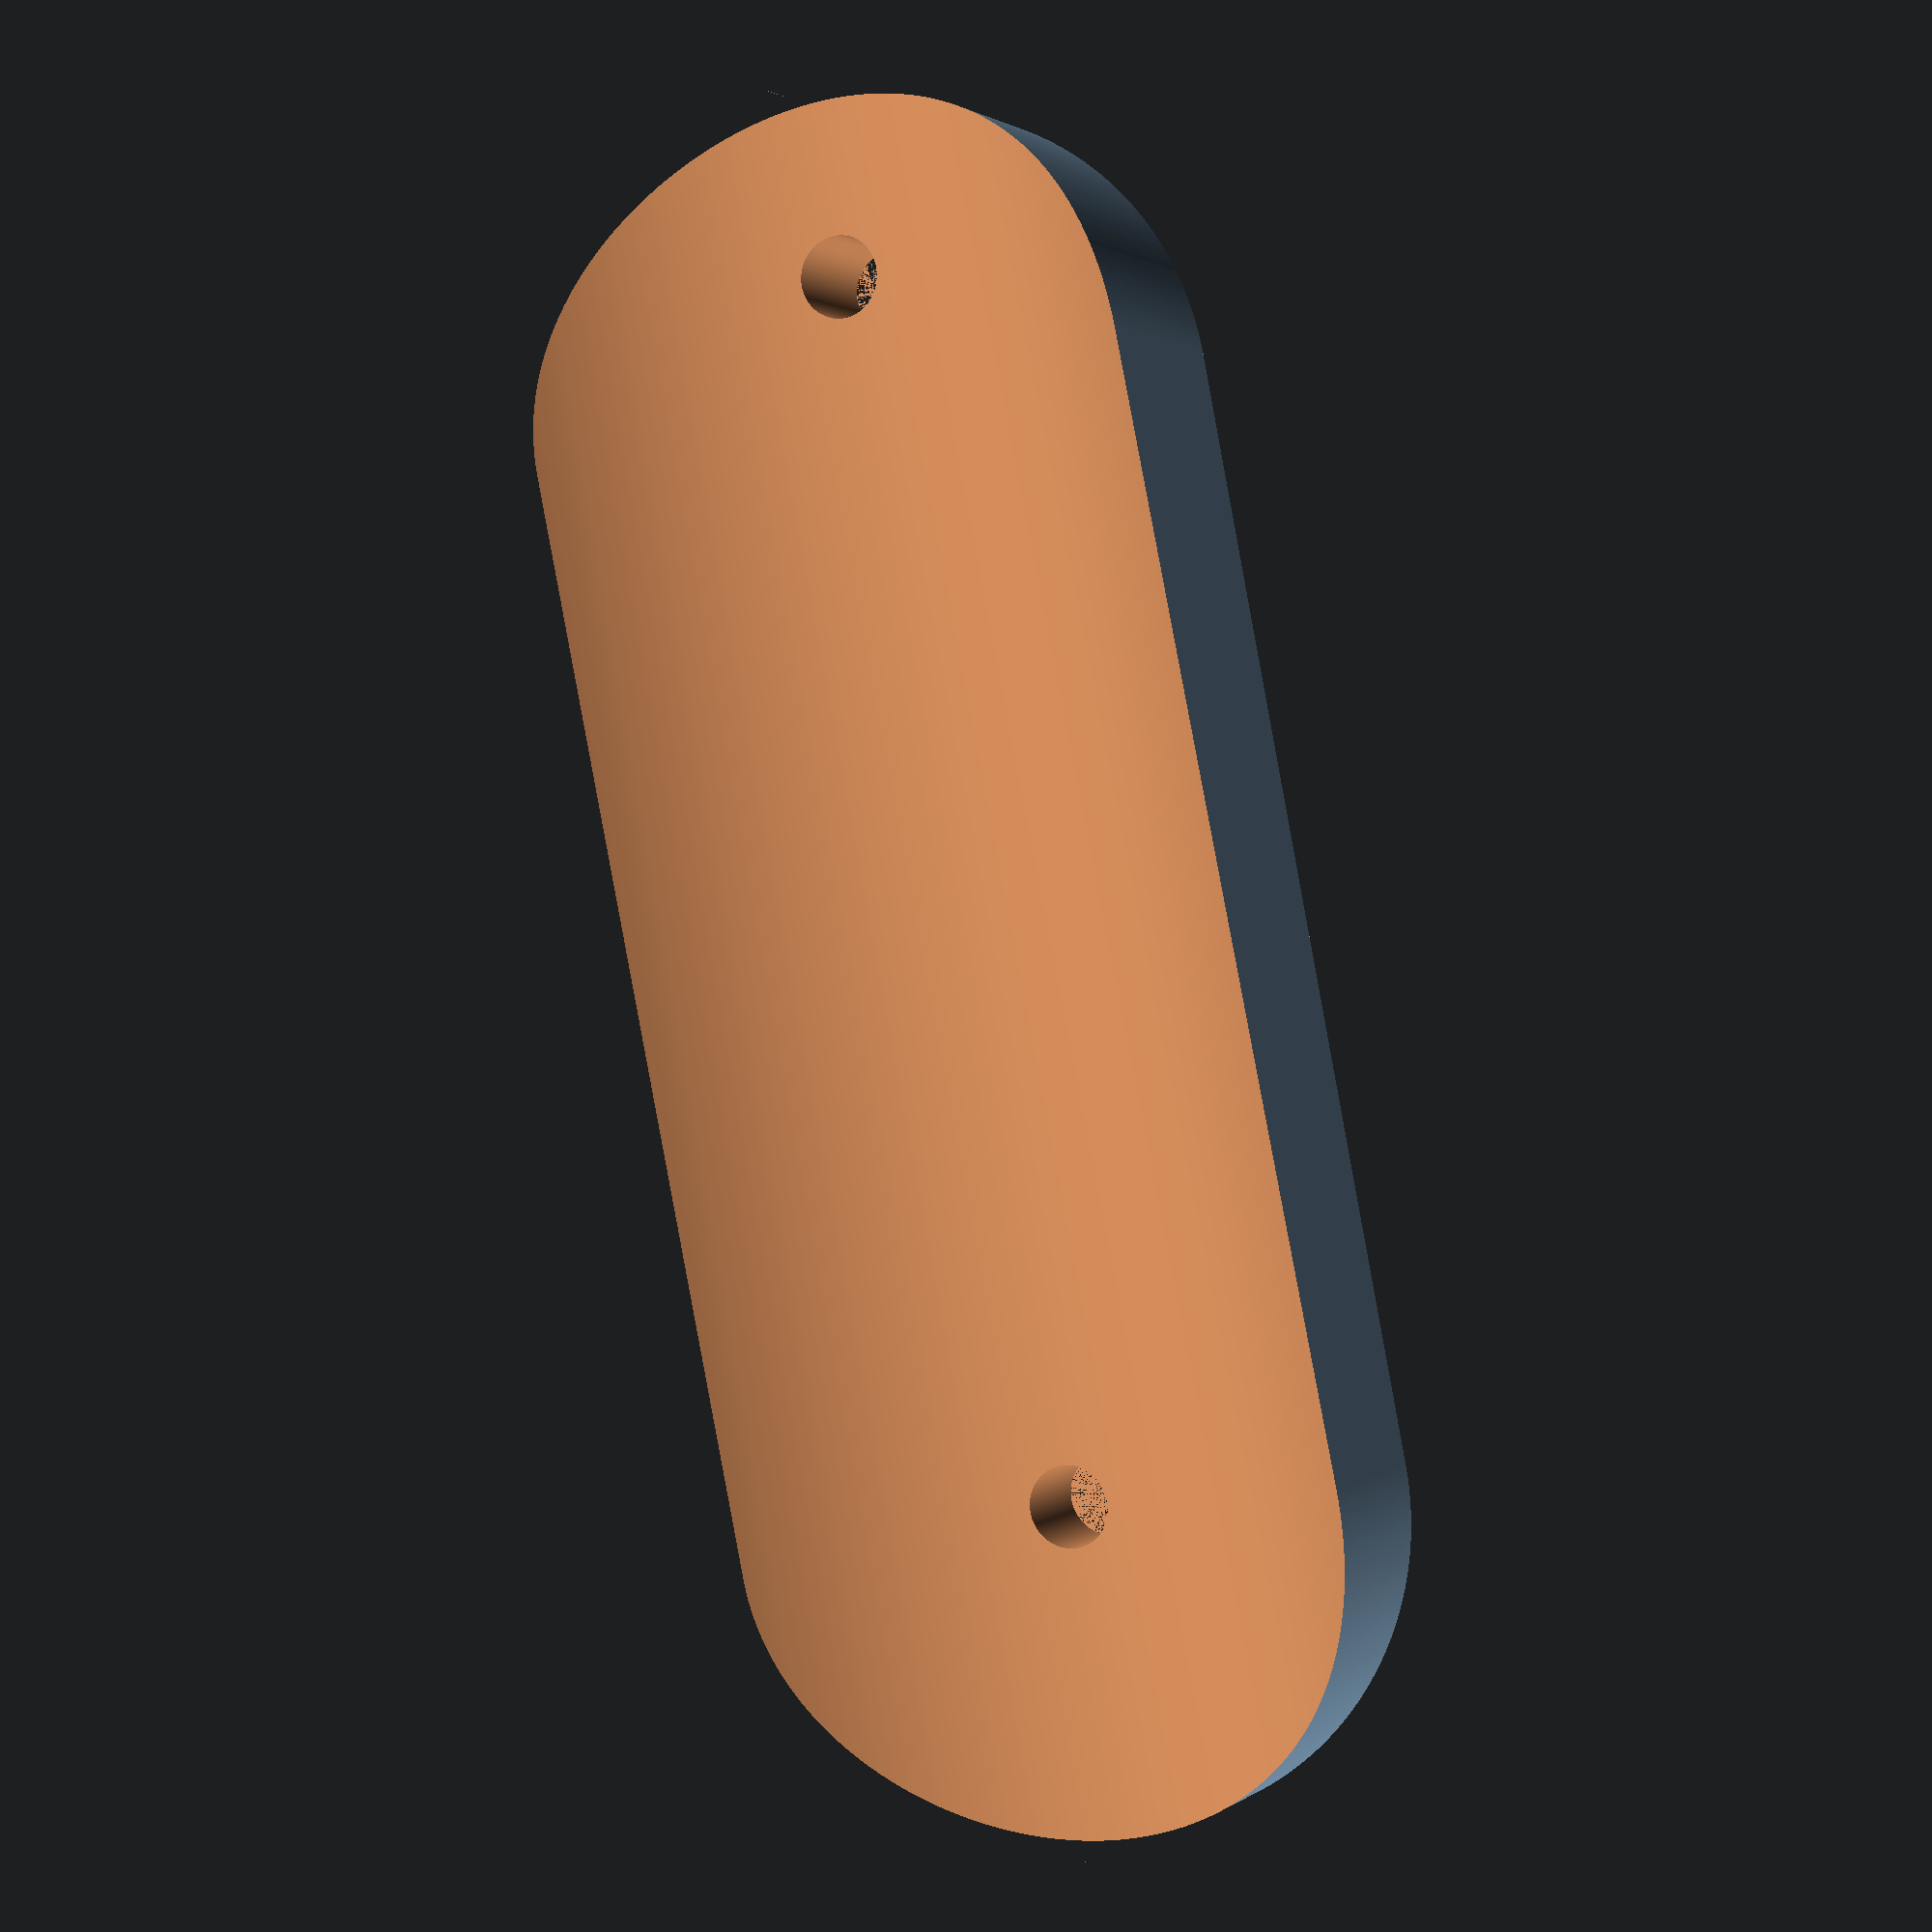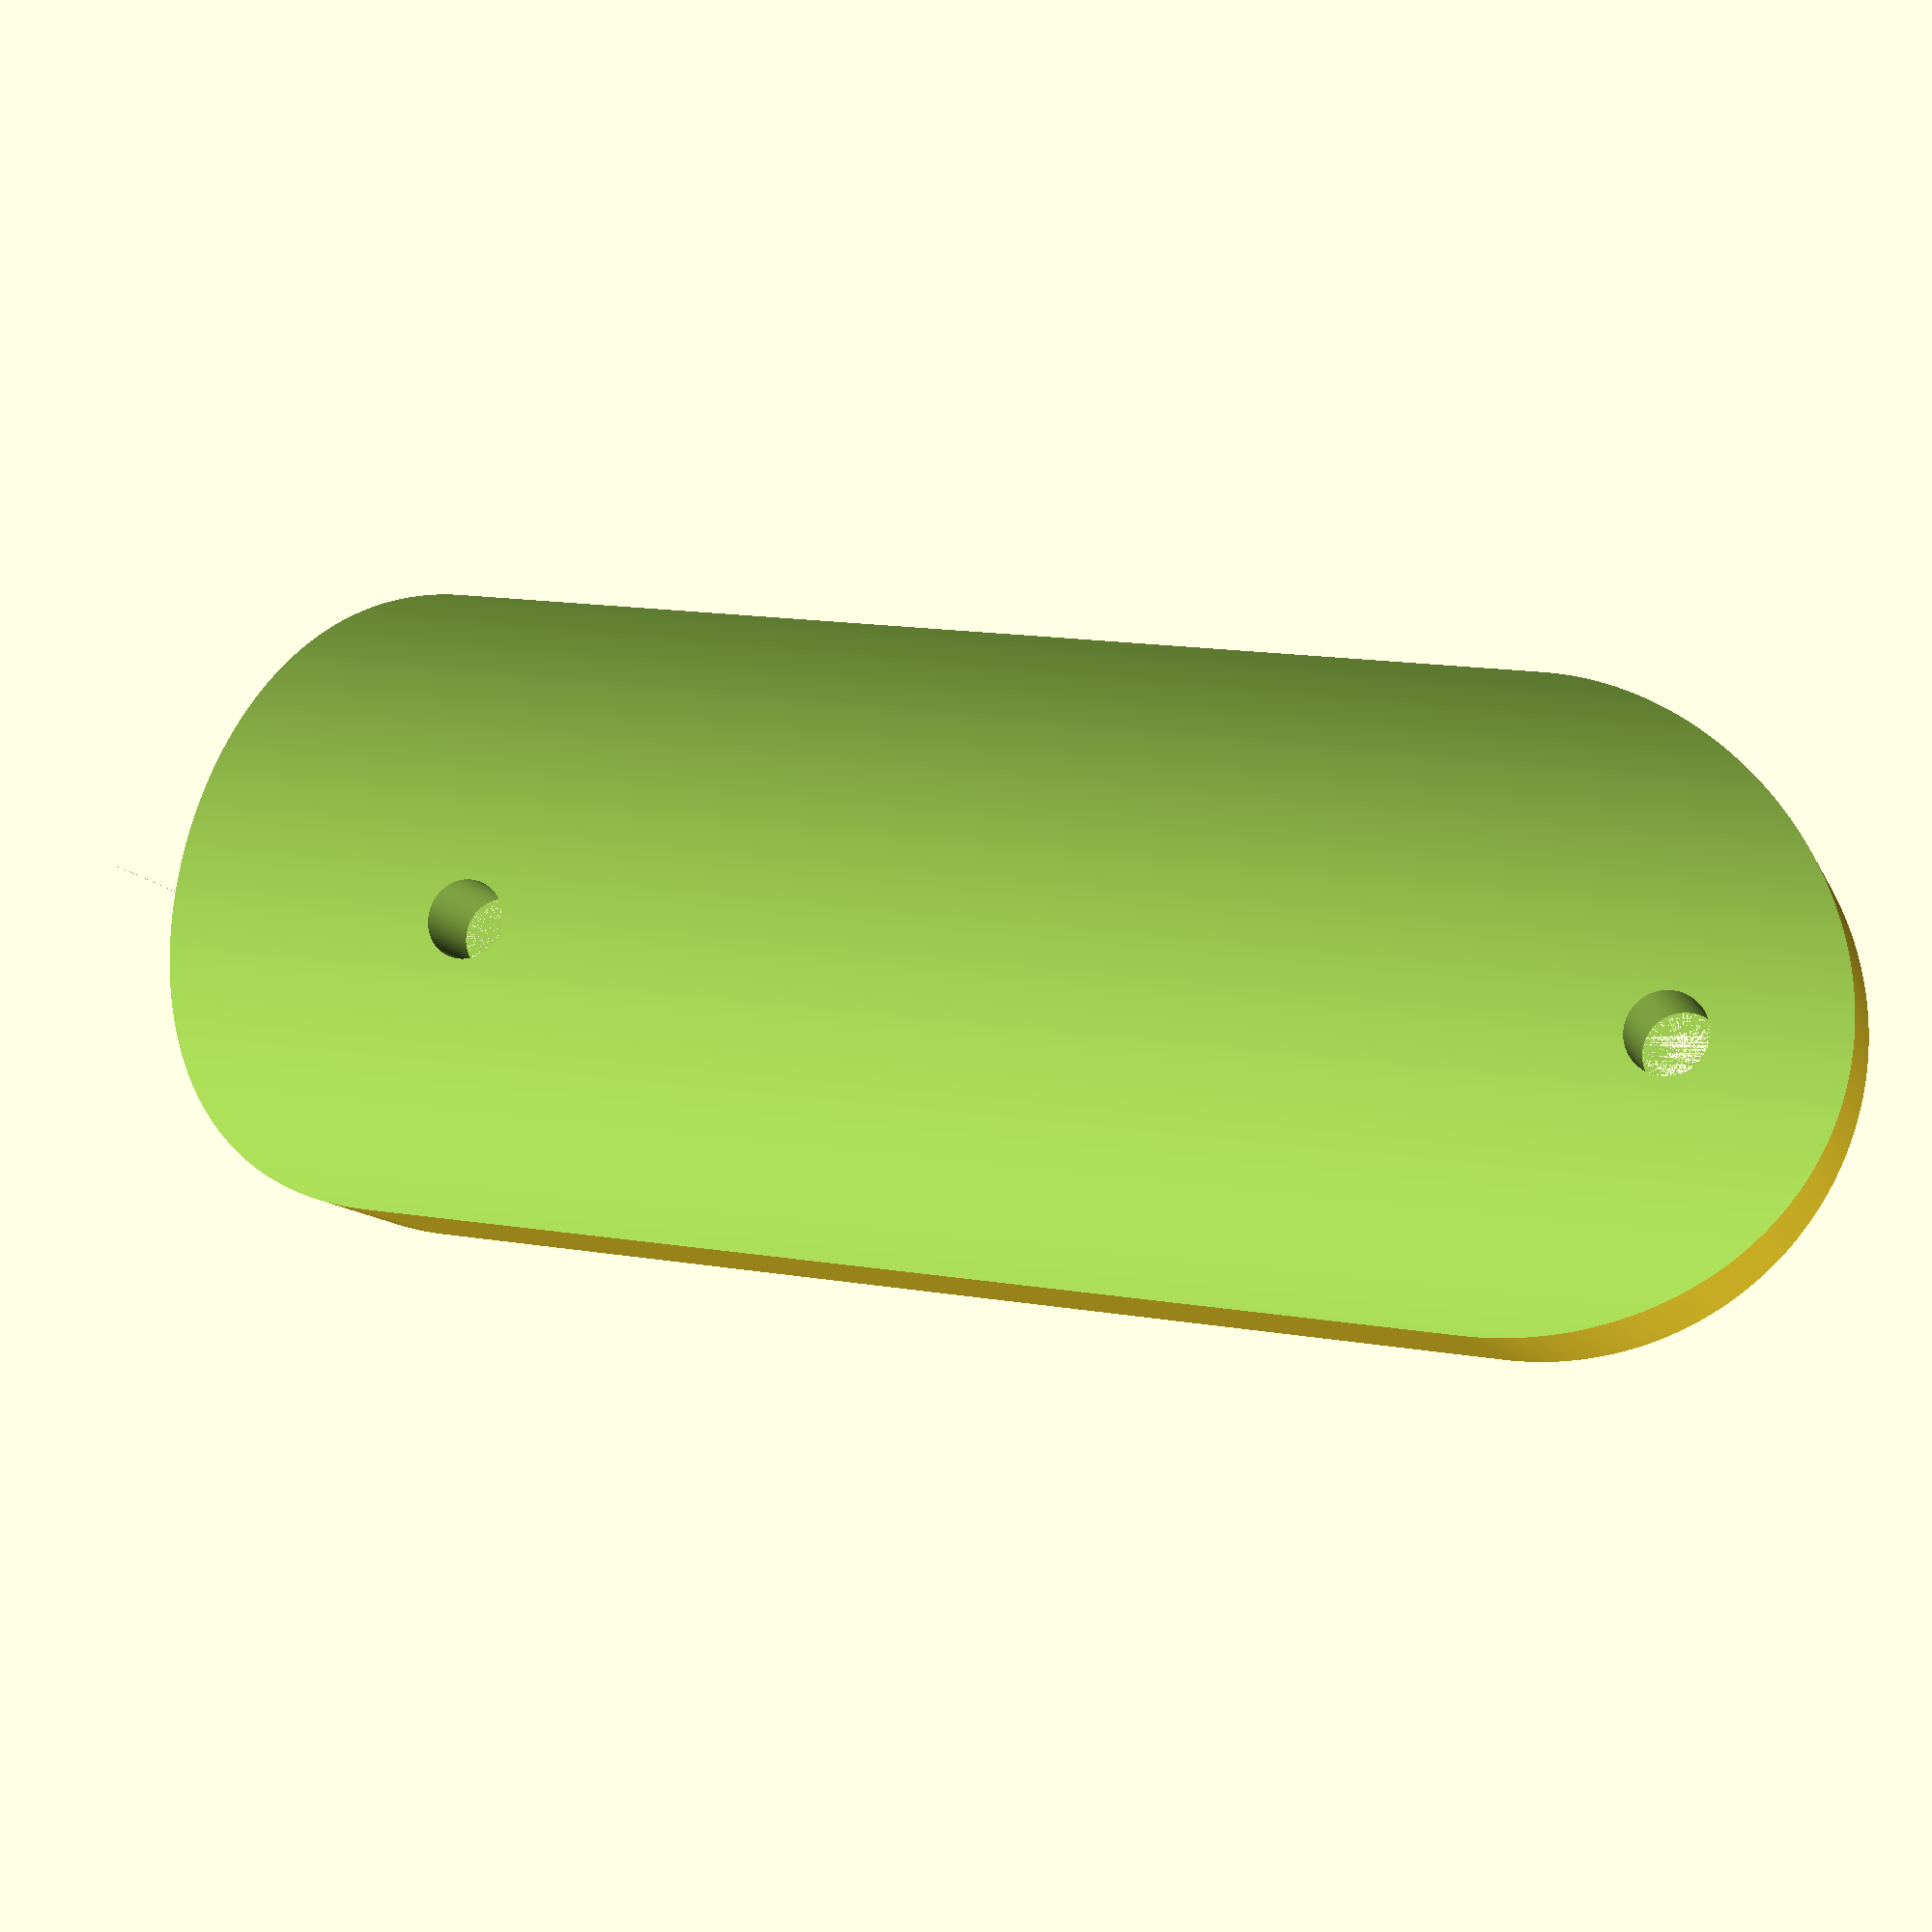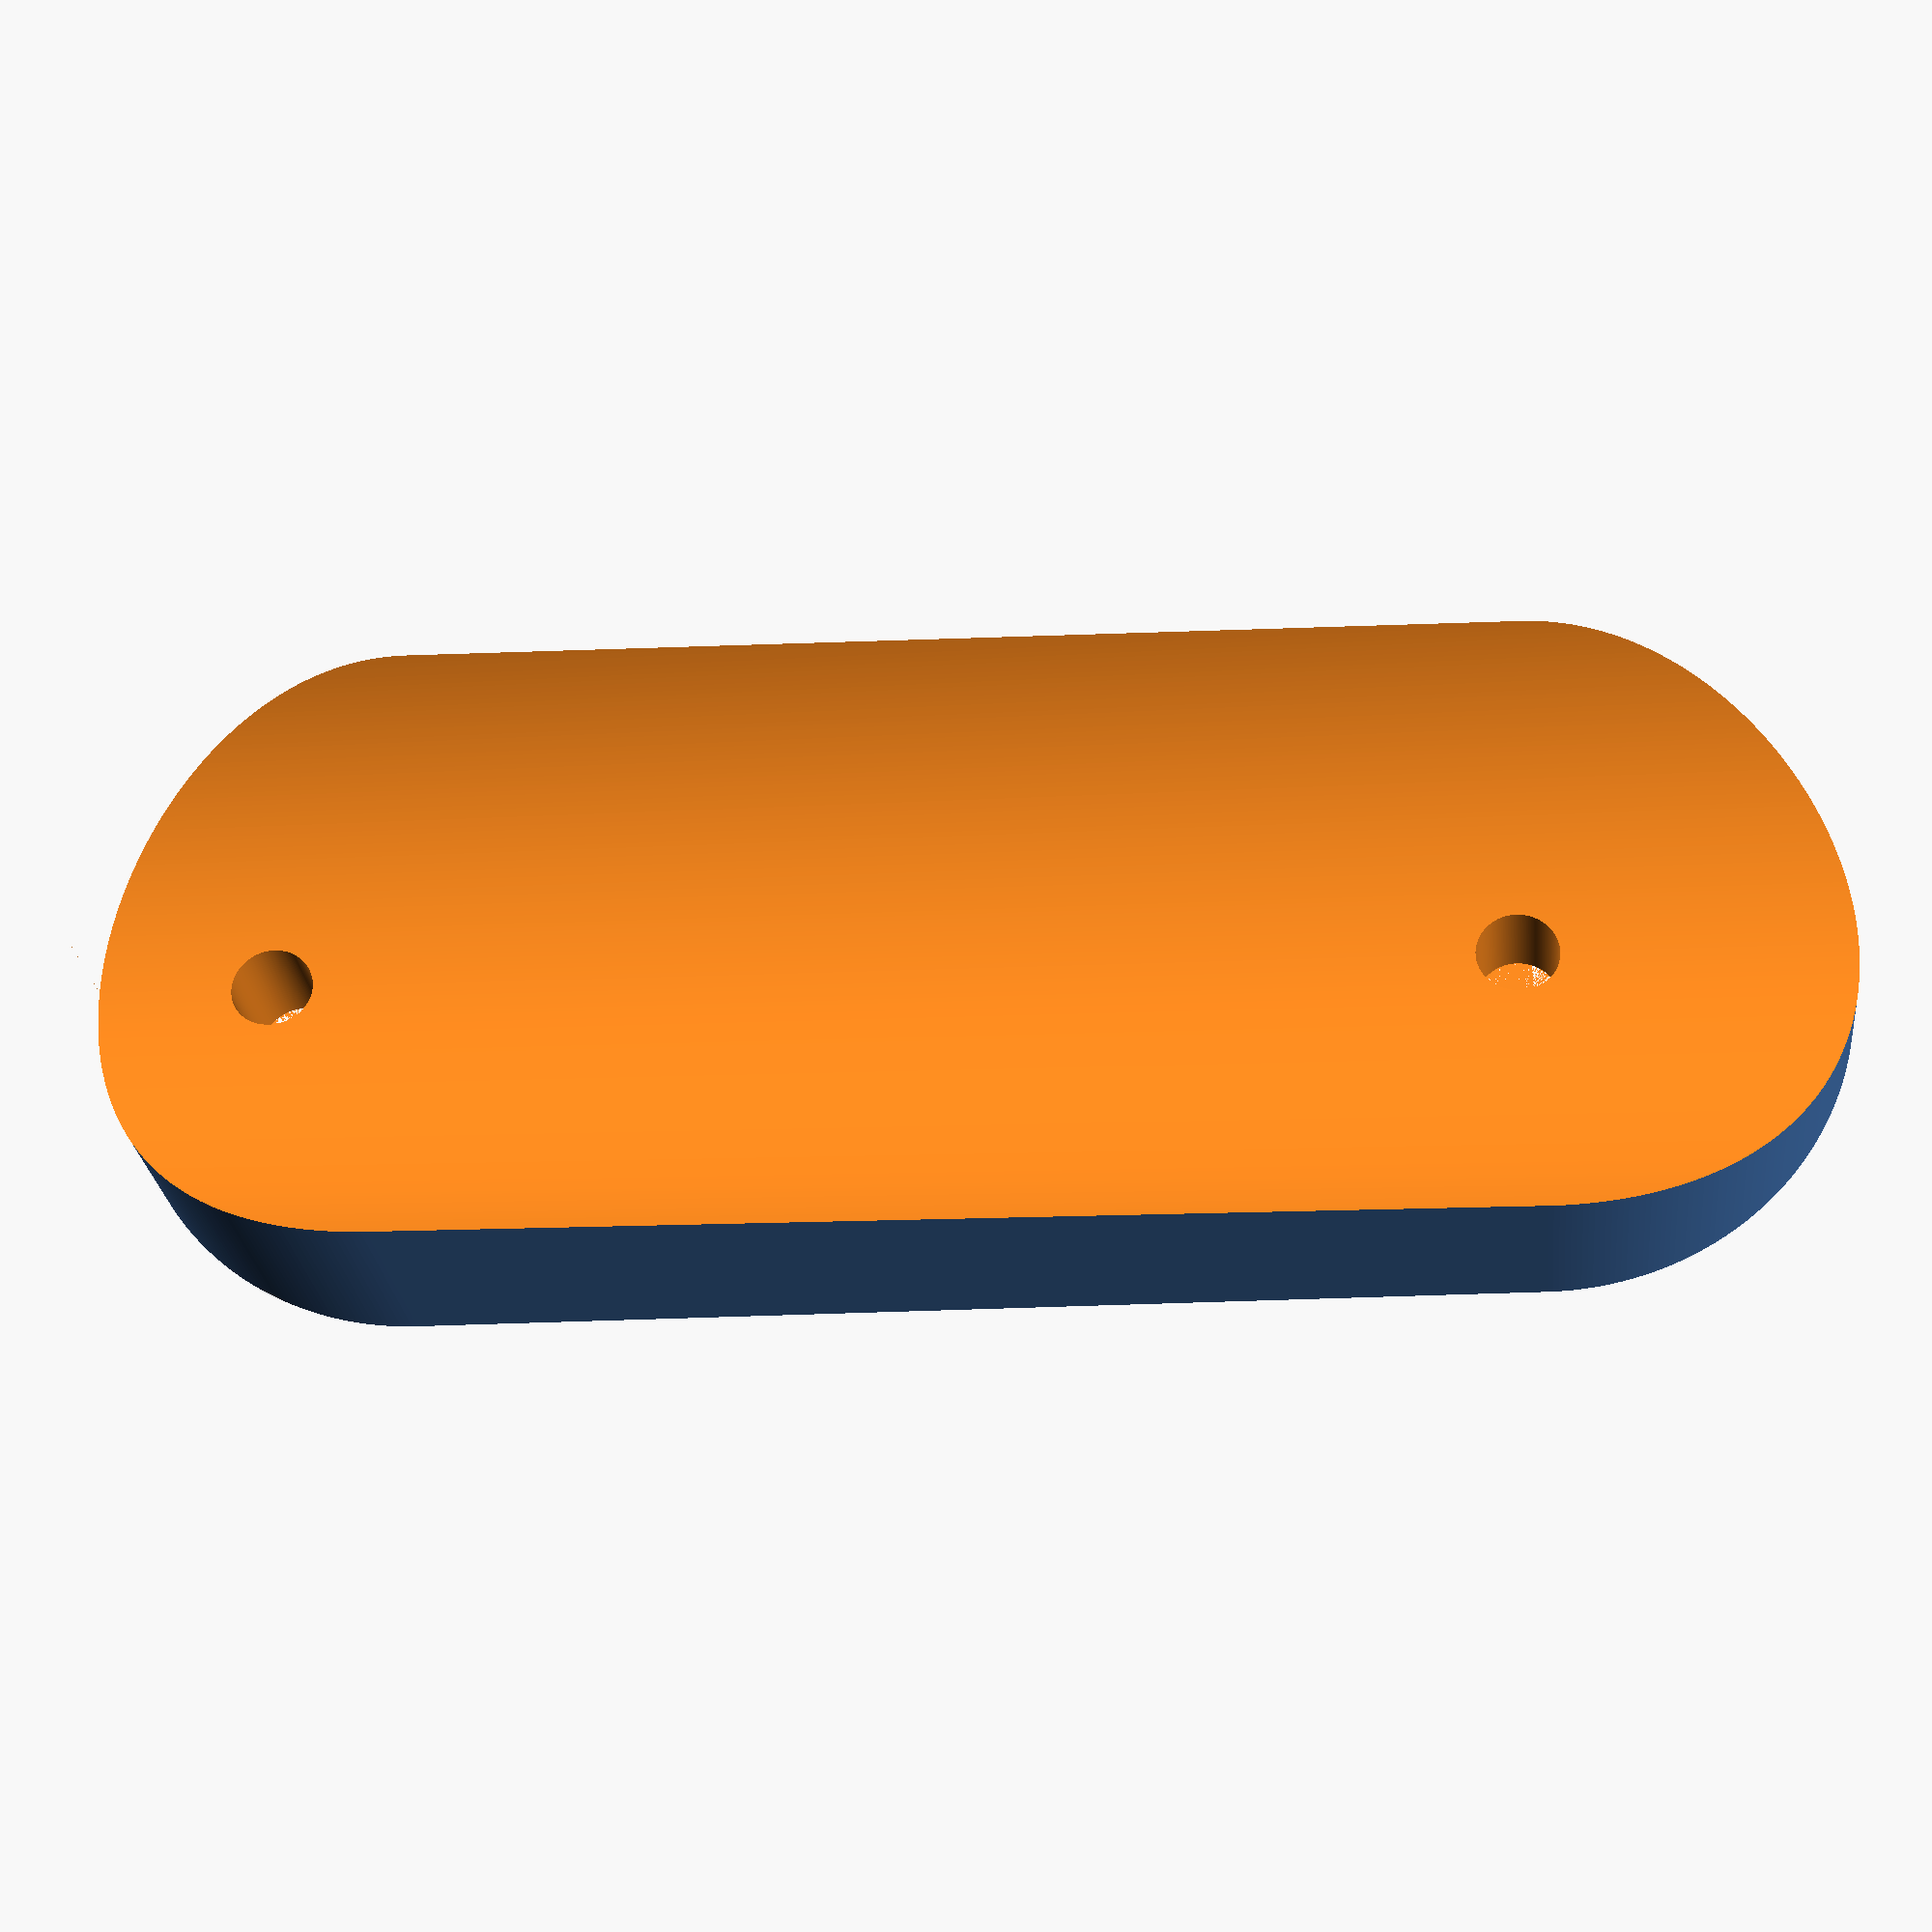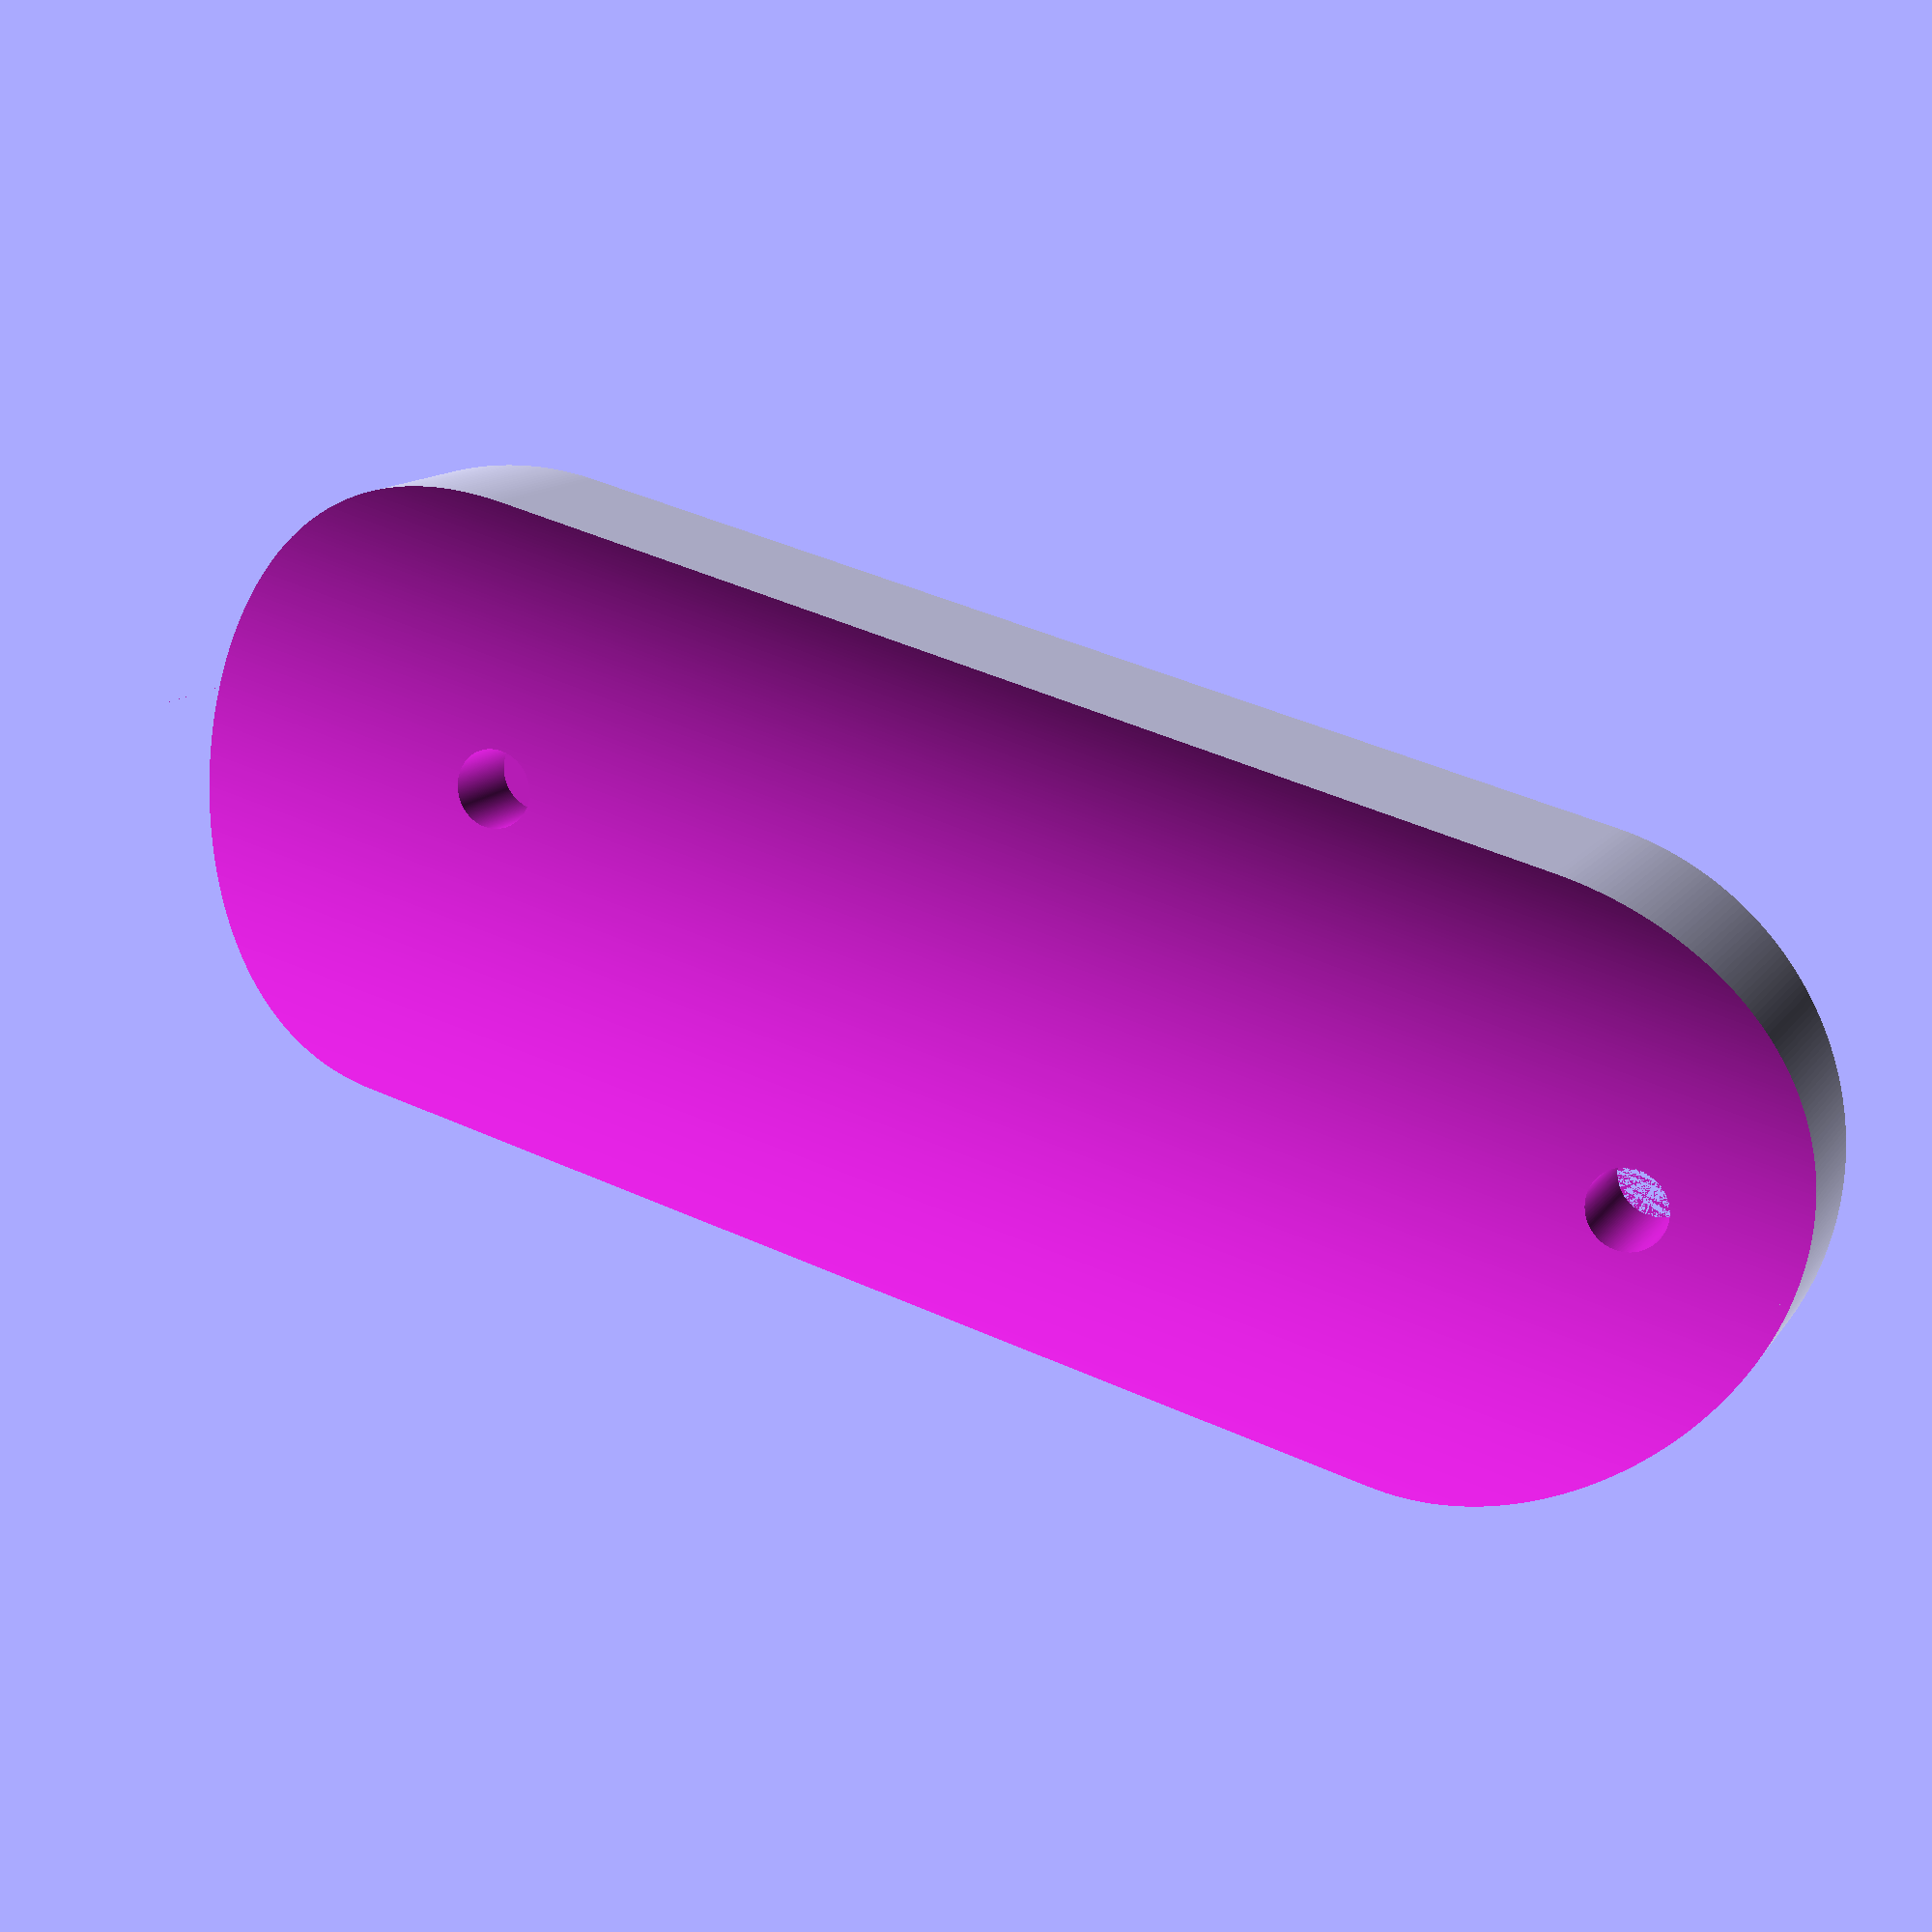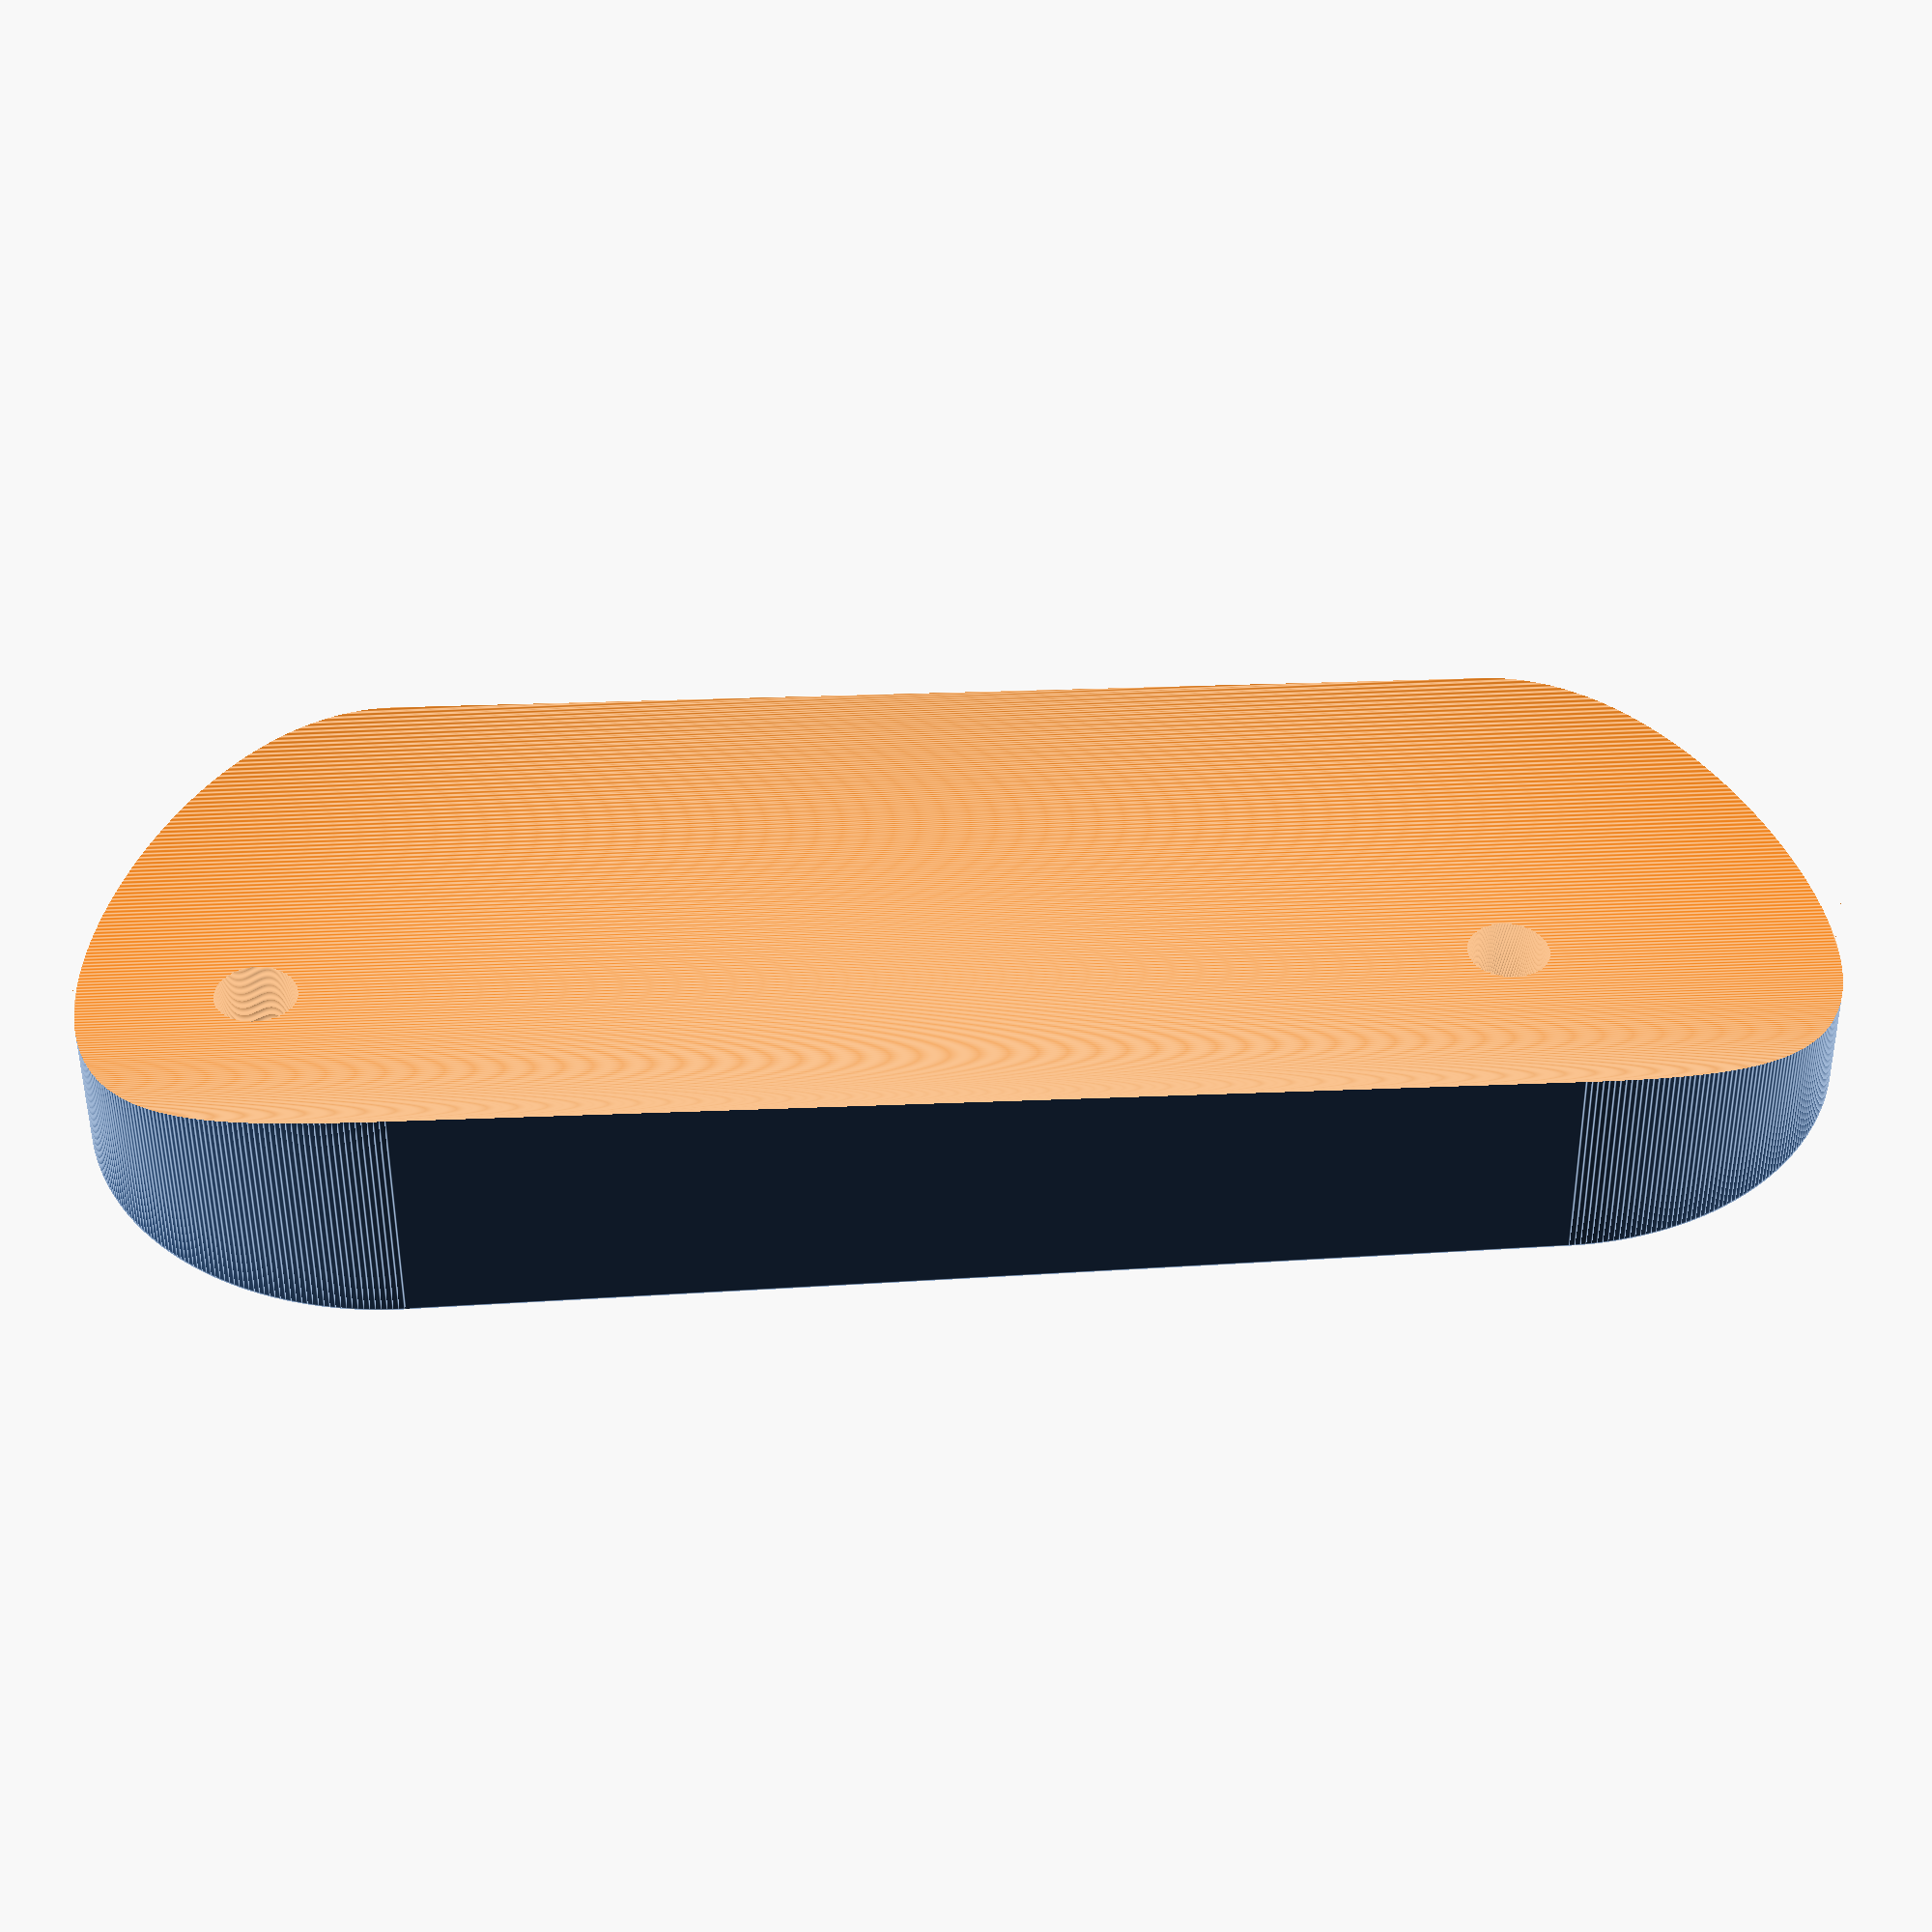
<openscad>
//Build "buffer" or "spacer" to go between child-proof-gate bracket and tapered cylindrical Newel (stair post).  Accommodate the cylinder, and the taper, resulting in a straight and level factory bracket. 

//Bracket is assumed to be straight sided, and have a top and bottom end 'half circle' who's diameter matches the width. Of course, this can be changed if you know openScad
//Bracket is assumed to have two screw holes. 

//Adjust the following numbers to your situation

//Measured Height ('tallness') of Factory Supplied Bracket in mm
Height = 84.5;  
//Measured Width of Factory Supplied Bracket in mm
Width = 30.5;   
//Overall depth in MM, prior to carving tapered cylinder of Newel out of the back. May need some experimentation. 
Depth = 12;   

//Diameter of screw holes in mm.  Measured to match screw holes in factory supplied bracket   
Screwhole=2;    

//Distance of 'top' screw hole from bottom edge of bracket (i.e. Zero Z)
S1=76;          
//Distance of 'bottom' screw hole from bottom edge of bracket (i.e. Zero Z)
S2=16;
          
//Diameter of Newel at (or near) top    of eventual installation position.  Measure with calipers if at all possible. 
NewelTop=48.5;  
//Diameter of Newel at (or near) bottom of eventual installation position.  Measure with calipers if at all possible.
NewelBot=52;    


//Start of code

difference() {
difference() {
union(){
//Basic Object, without rounded ends
translate([0,0,Width/2]) 
    cube([Depth,Width,Height-Width]);  

//Bottom End, Half Cylinder 
translate([0,Width/2,Width/2]) 
    rotate([0,90,0])
    cylinder(h = Depth, r = Width/2, $fn=360);  

//Top End, Half Cylinder
translate([0,Width/2,Height-Width/2]) 
    rotate([0,90,0])
    cylinder(h = Depth, r = Width/2, $fn=360);
} // End of union to build object

//Upper Screw Hole
translate([0,Width/2,S1]) 
    rotate([0,90,0])
        cylinder(h=Depth, r=Screwhole, $fn=260);  

//Lower Screw Hole
translate([0,Width/2,S2]) 
    rotate([0,90,0])
        cylinder(h=Depth, r=Screwhole, $fn=360);  
}  // End of difference for screw holes

//Make sloped cylinder to represent newel, and calculate the height of the chord at the top (narrow) end, so that it will exactly tangent. 
NewelTopR=NewelTop / 2;
NewelBotR=NewelBot / 2;
R=NewelTopR;
H=R-sqrt((R*R) - ((Width*Width)/4));
echo(H);
translate([-NewelTopR+H,Width/2,0]) 
cylinder(h=Height,r1=NewelBotR, r2=NewelTopR, $fn=720);

} //End of difference for Newel 
</openscad>
<views>
elev=93.2 azim=293.5 roll=10.1 proj=p view=solid
elev=342.0 azim=27.0 roll=287.6 proj=p view=solid
elev=20.9 azim=174.6 roll=96.0 proj=p view=wireframe
elev=310.6 azim=34.2 roll=295.6 proj=p view=wireframe
elev=317.3 azim=87.5 roll=85.7 proj=p view=edges
</views>
